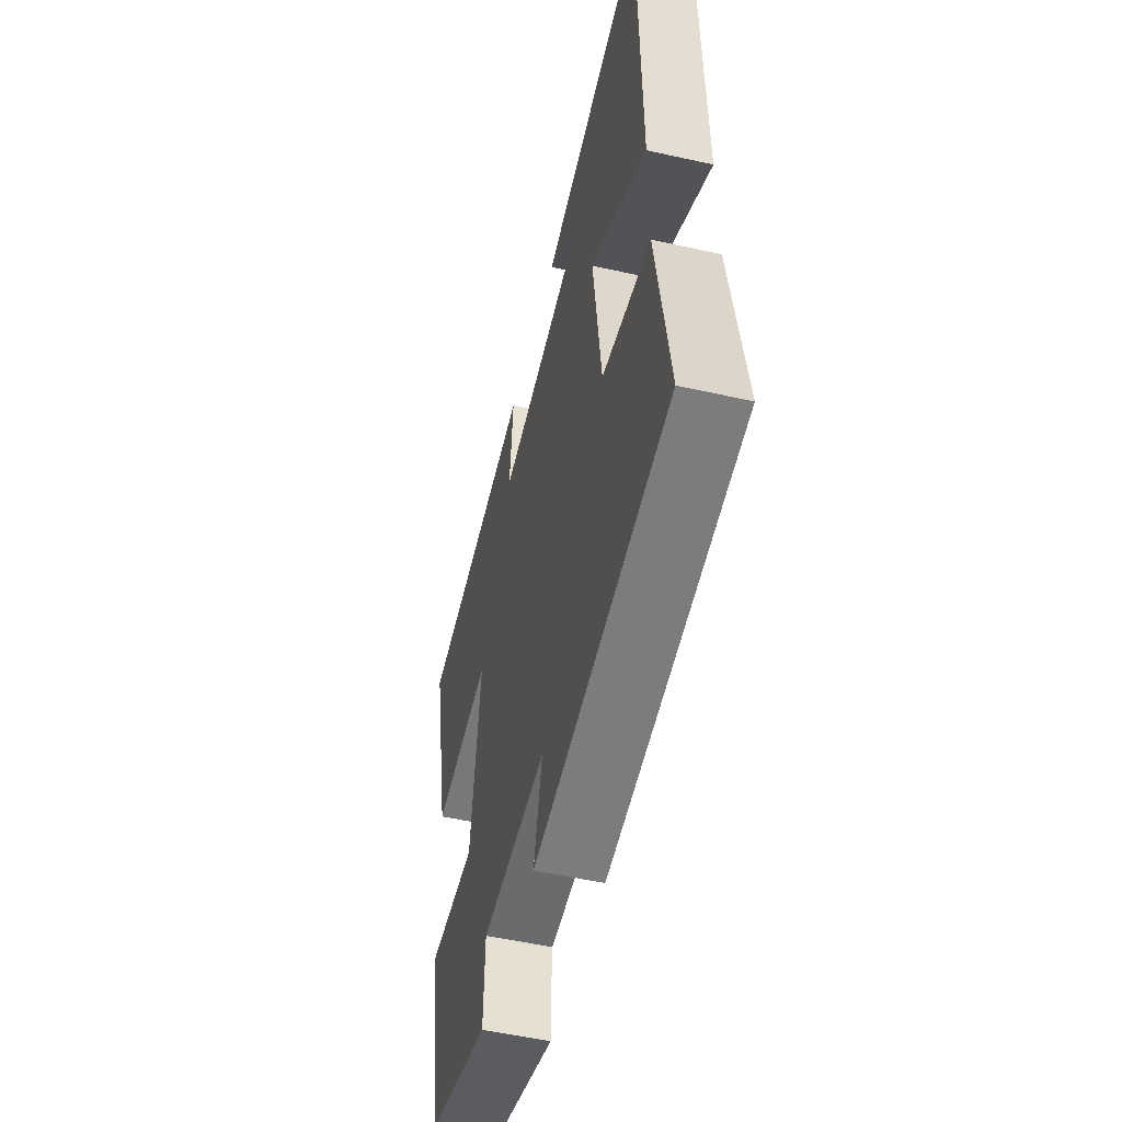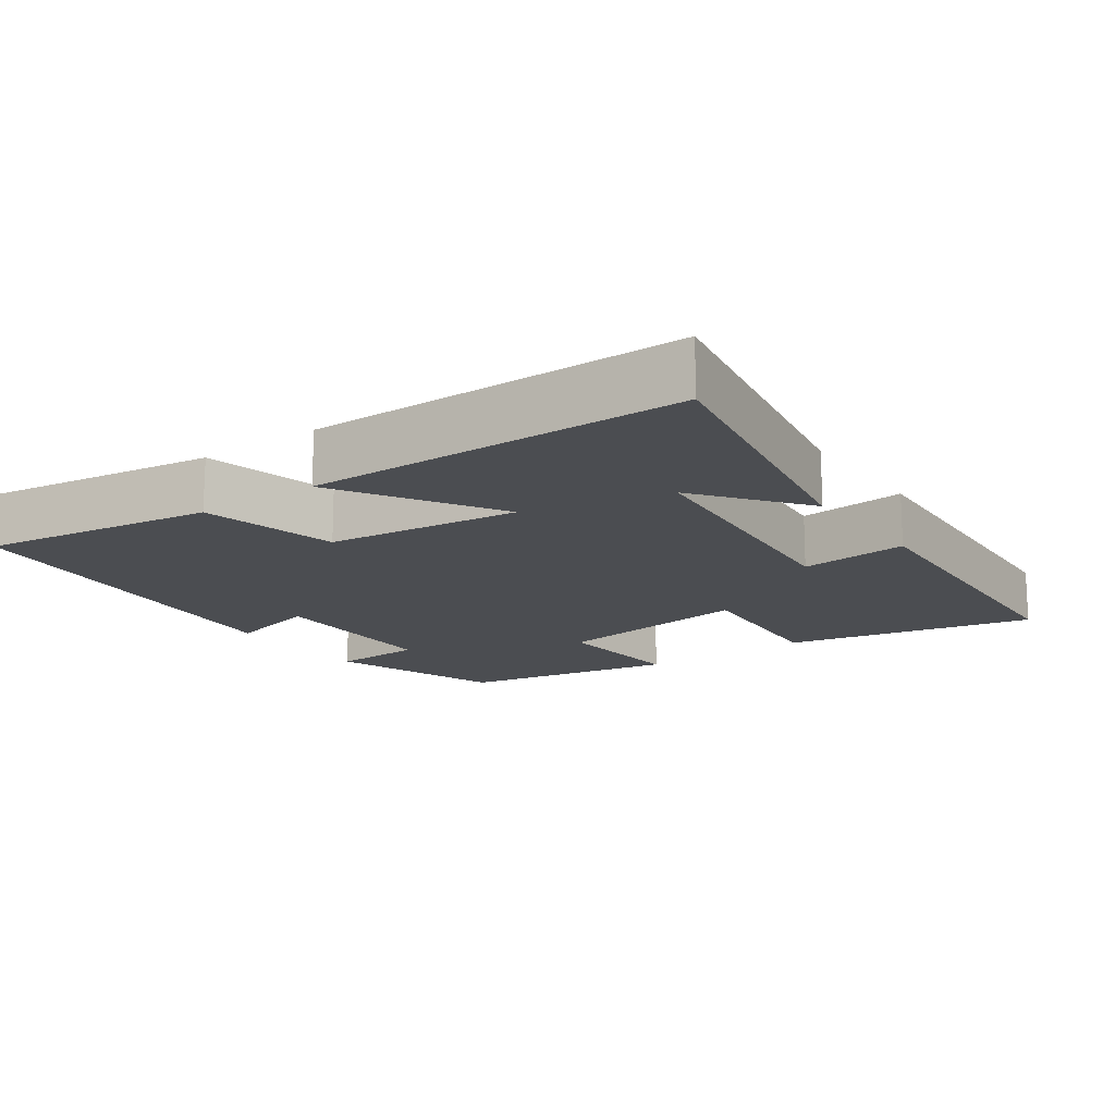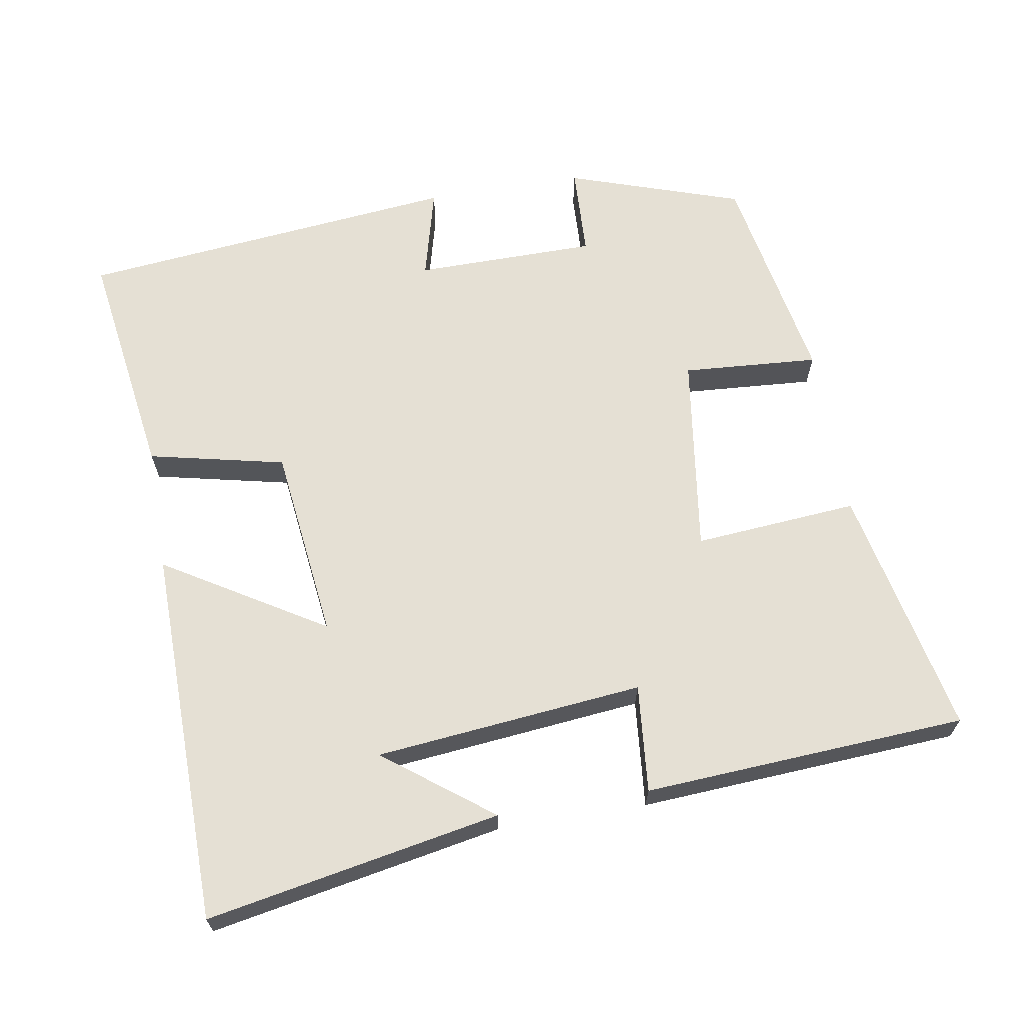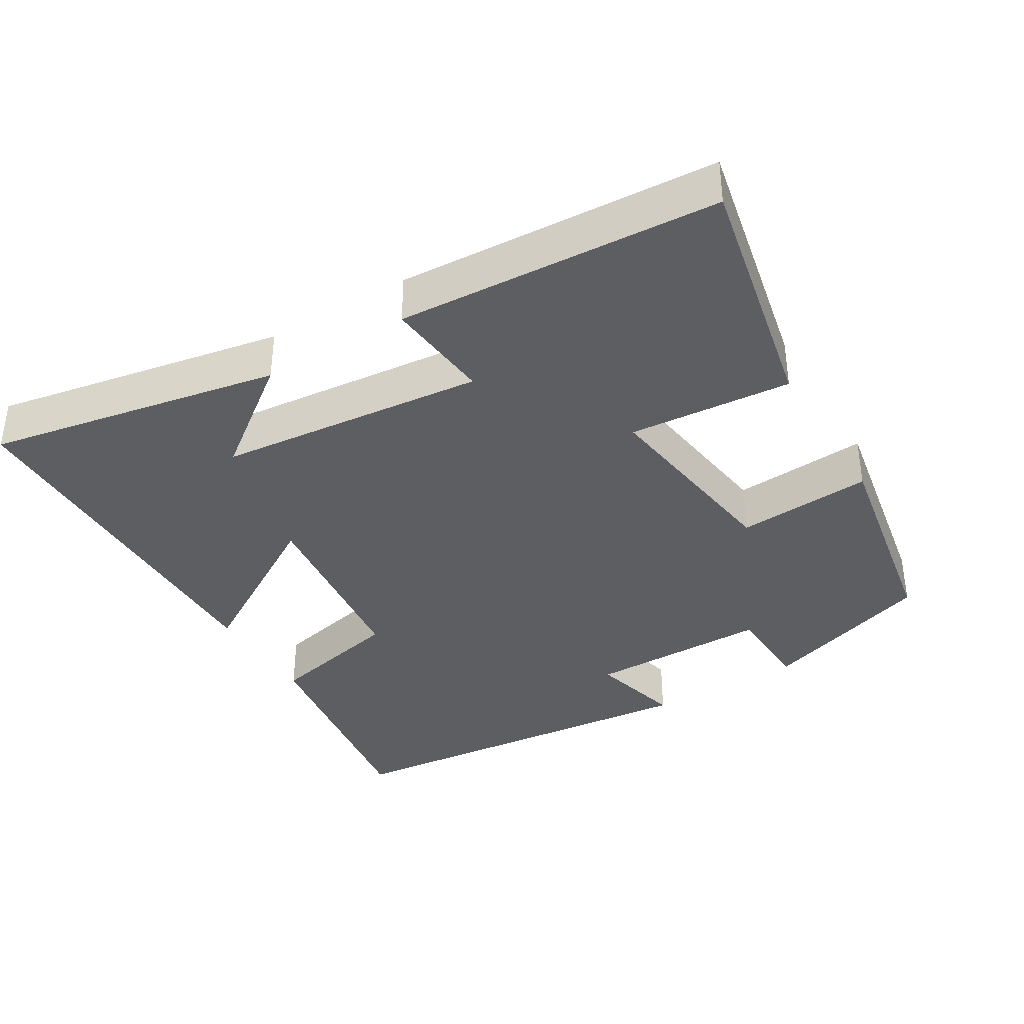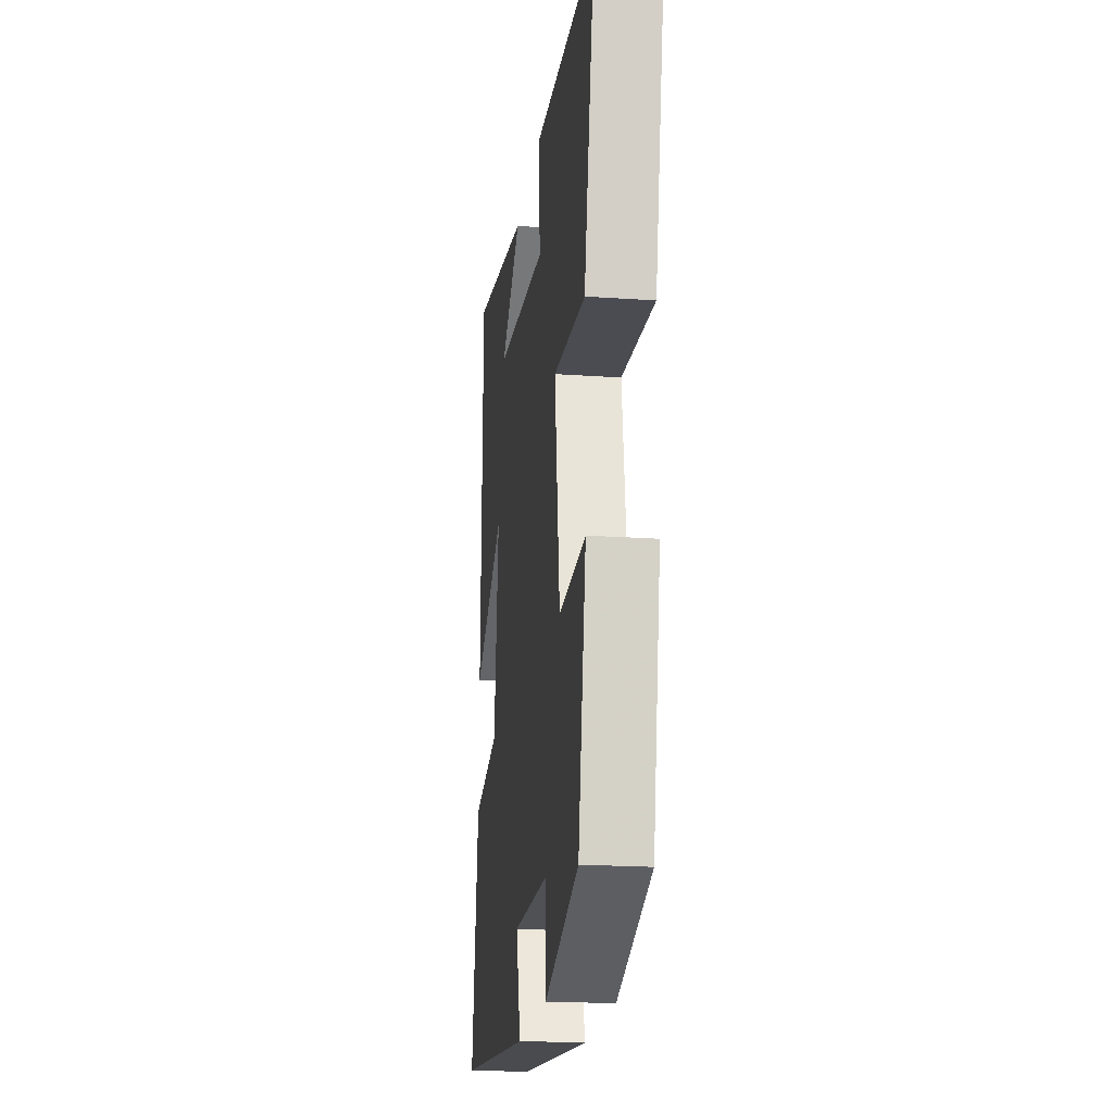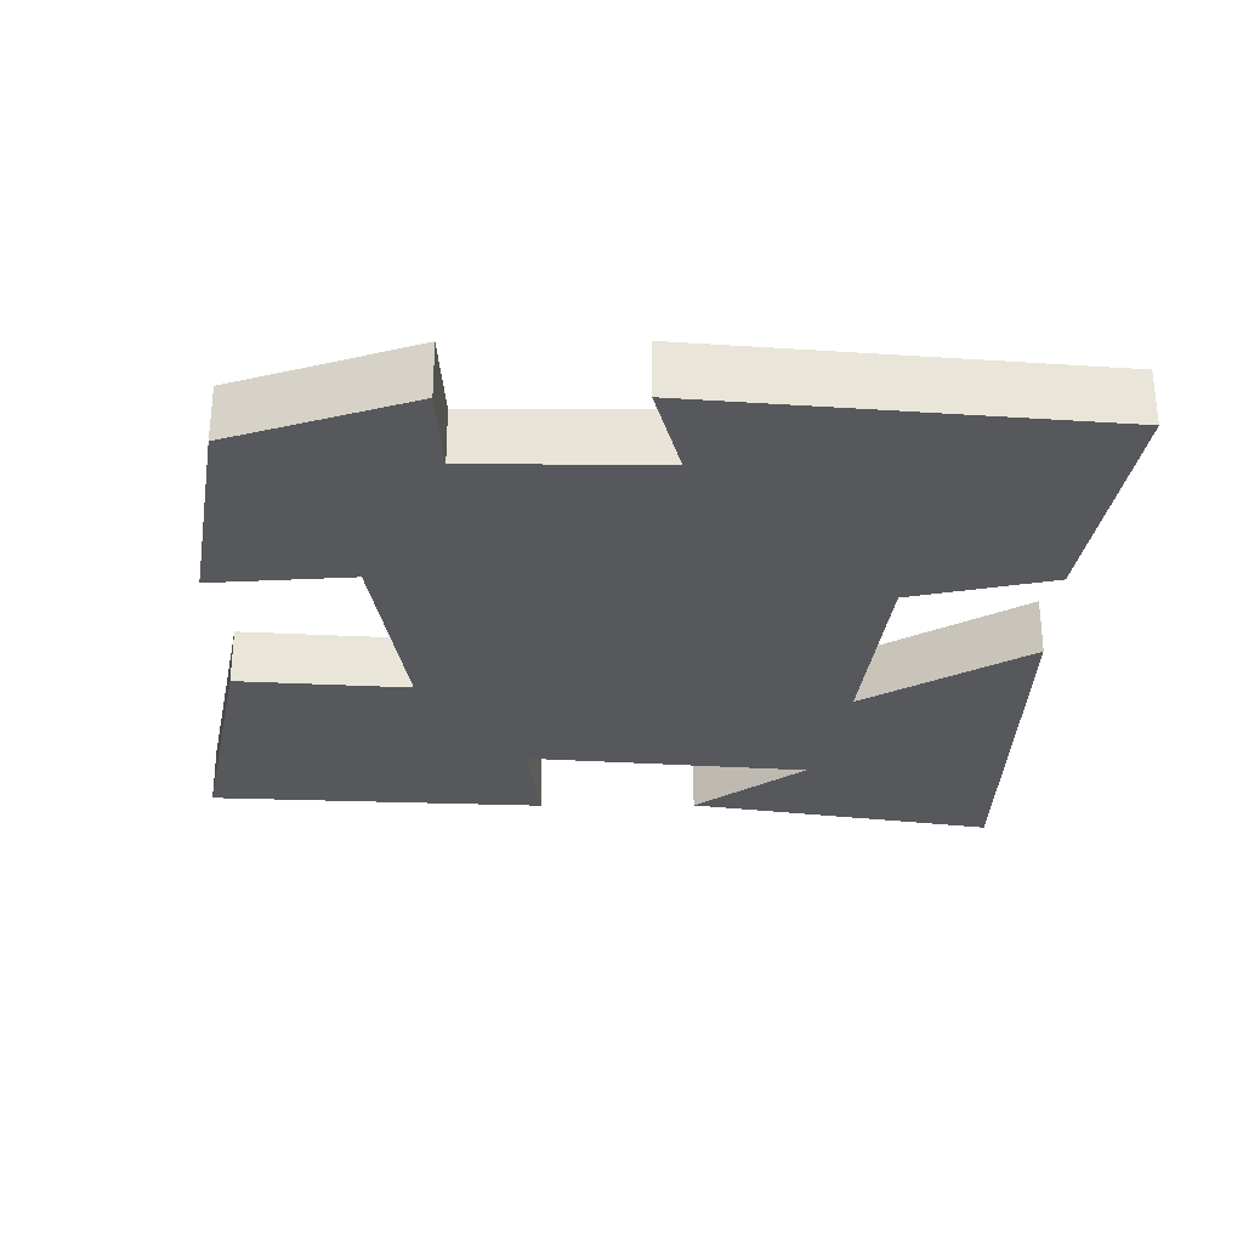
<metadata>
{"format":"obj","ext":"obj","renderer":"f3d","projection":"perspective","resolution":1024,"background":"white","views":[{"elev":-52.8,"azim":-103.5,"up":"+Z"},{"elev":-15.9,"azim":-54.4,"up":"+Y"},{"elev":65.6,"azim":-9.5,"up":"+Y"},{"elev":-37.6,"azim":31.2,"up":"+Y"},{"elev":-20.2,"azim":82.7,"up":"+Z"},{"elev":-28.8,"azim":-179.7,"up":"+Y"}]}
</metadata>
<code>
v 0.444 0.07 -0.42
v 0.203 0.07 -0.5
v 0.198 0.07 -0.374
v -0.054 0.07 -0.372
v -0.021 0.07 -0.5
v -0.548 0.07 -0.445
v -0.5 0.07 -0.123
v -0.311 0.07 -0.081
v -0.279 0.07 0.187
v -0.5 0.07 0.053
v -0.492 0.07 0.577
v -0.084 0.07 0.5
v -0.232 0.07 0.388
v 0.14 0.07 0.35
v 0.126 0.07 0.5
v 0.574 0.07 0.472
v 0.5 0.07 0.126
v 0.273 0.07 0.145
v 0.311 0.07 -0.133
v 0.5 0.07 -0.12
v 0.444 0 -0.42
v 0.203 0 -0.5
v 0.198 0 -0.374
v -0.054 0 -0.372
v -0.021 0 -0.5
v -0.548 0 -0.445
v -0.5 0 -0.123
v -0.311 0 -0.081
v -0.279 0 0.187
v -0.5 0 0.053
v -0.492 0 0.577
v -0.084 0 0.5
v -0.232 0 0.388
v 0.14 0 0.35
v 0.126 0 0.5
v 0.574 0 0.472
v 0.5 0 0.126
v 0.273 0 0.145
v 0.311 0 -0.133
v 0.5 0 -0.12
f 1 2 3
f 20 1 3
f 19 20 3
f 18 19 3 4
f 16 17 18
f 15 16 18
f 14 15 18
f 13 14 18 4
f 11 12 13
f 9 10 11 13
f 8 9 13 4
f 6 7 8
f 5 6 8
f 4 5 8
f 23 22 21
f 23 21 40
f 23 40 39
f 24 23 39 38
f 38 37 36
f 38 36 35
f 38 35 34
f 24 38 34 33
f 33 32 31
f 33 31 30 29
f 24 33 29 28
f 28 27 26
f 28 26 25
f 28 25 24
f 1 21 22 2
f 2 22 23 3
f 3 23 24 4
f 4 24 25 5
f 5 25 26 6
f 6 26 27 7
f 7 27 28 8
f 8 28 29 9
f 9 29 30 10
f 10 30 31 11
f 11 31 32 12
f 12 32 33 13
f 13 33 34 14
f 14 34 35 15
f 15 35 36 16
f 16 36 37 17
f 17 37 38 18
f 18 38 39 19
f 19 39 40 20
f 20 40 21 1

</code>
